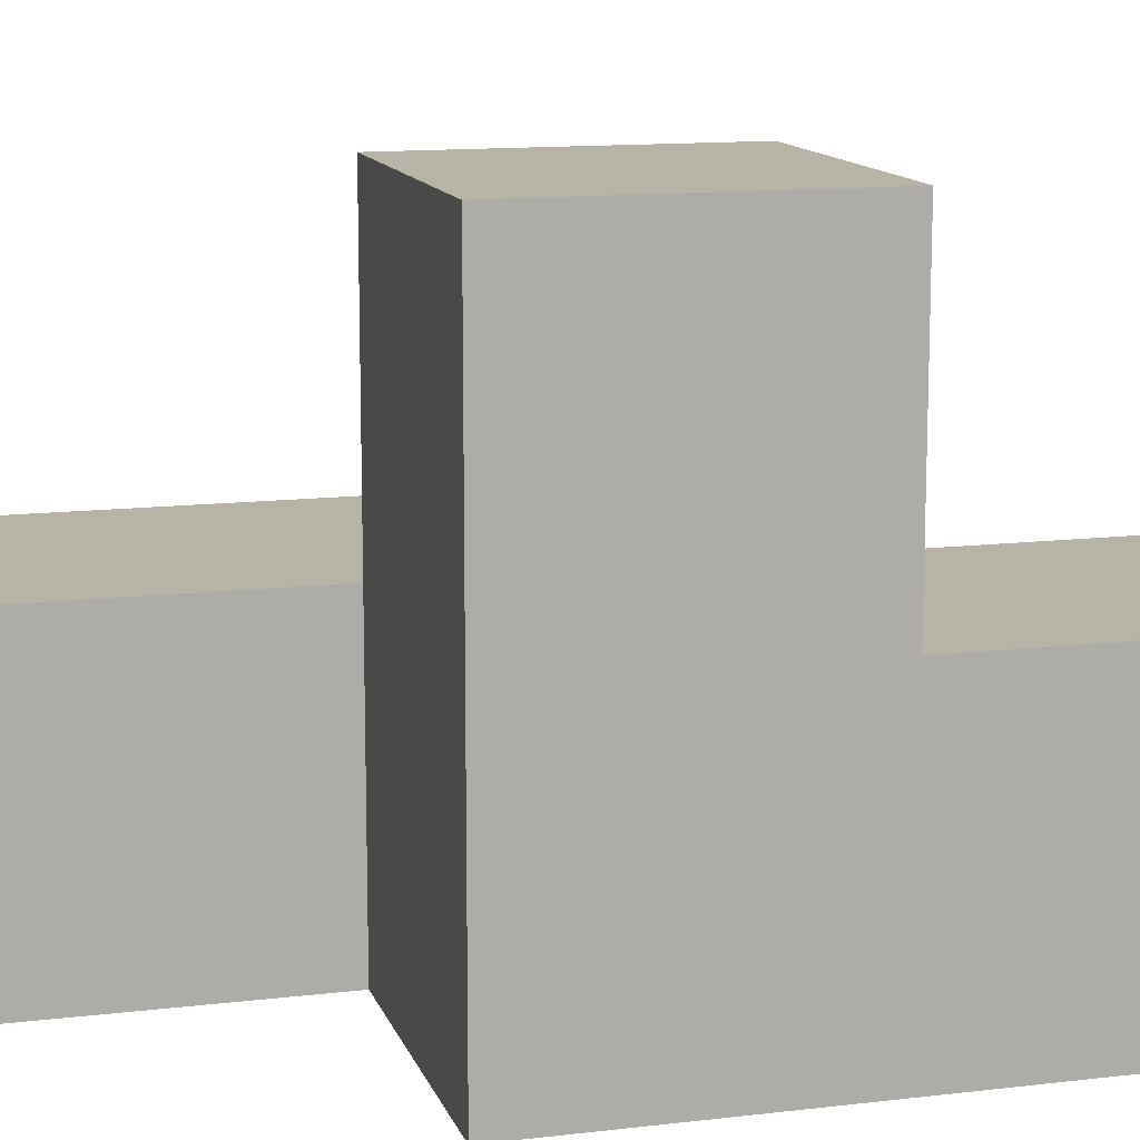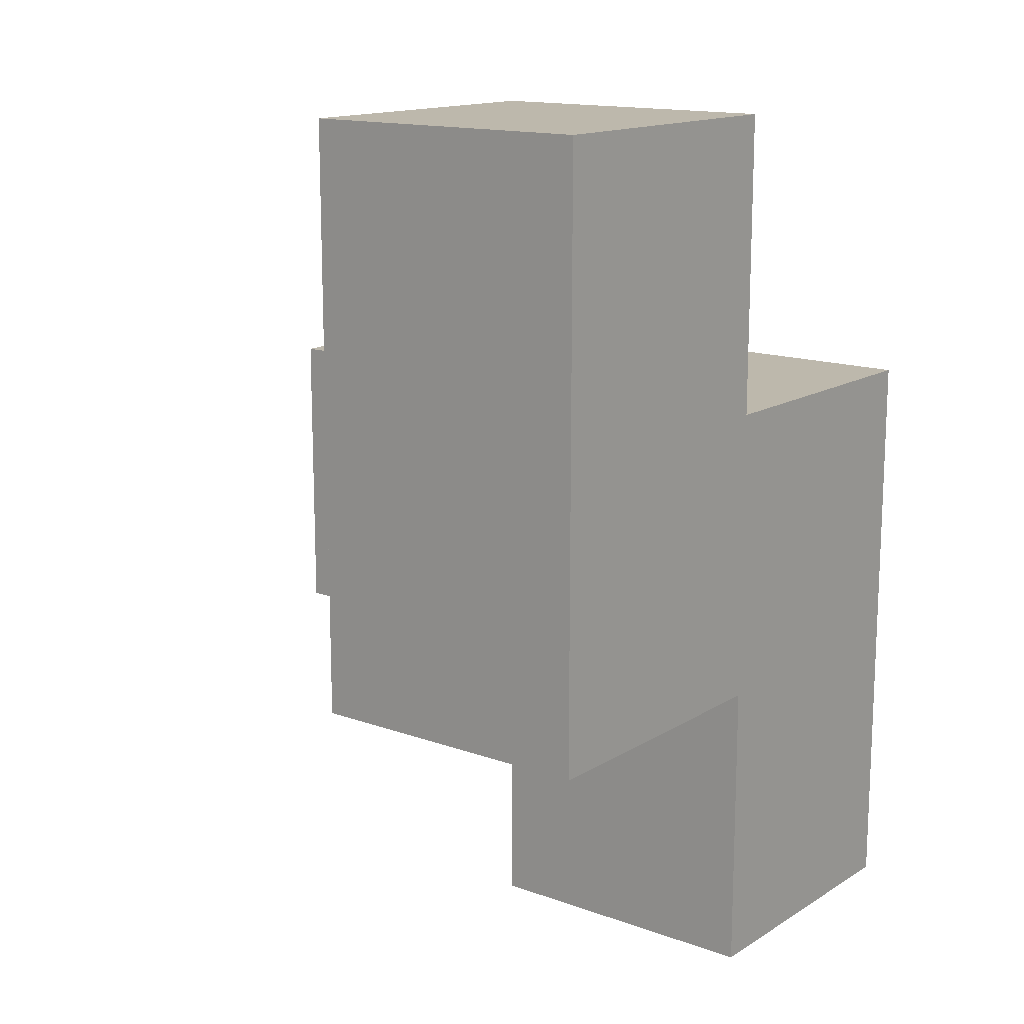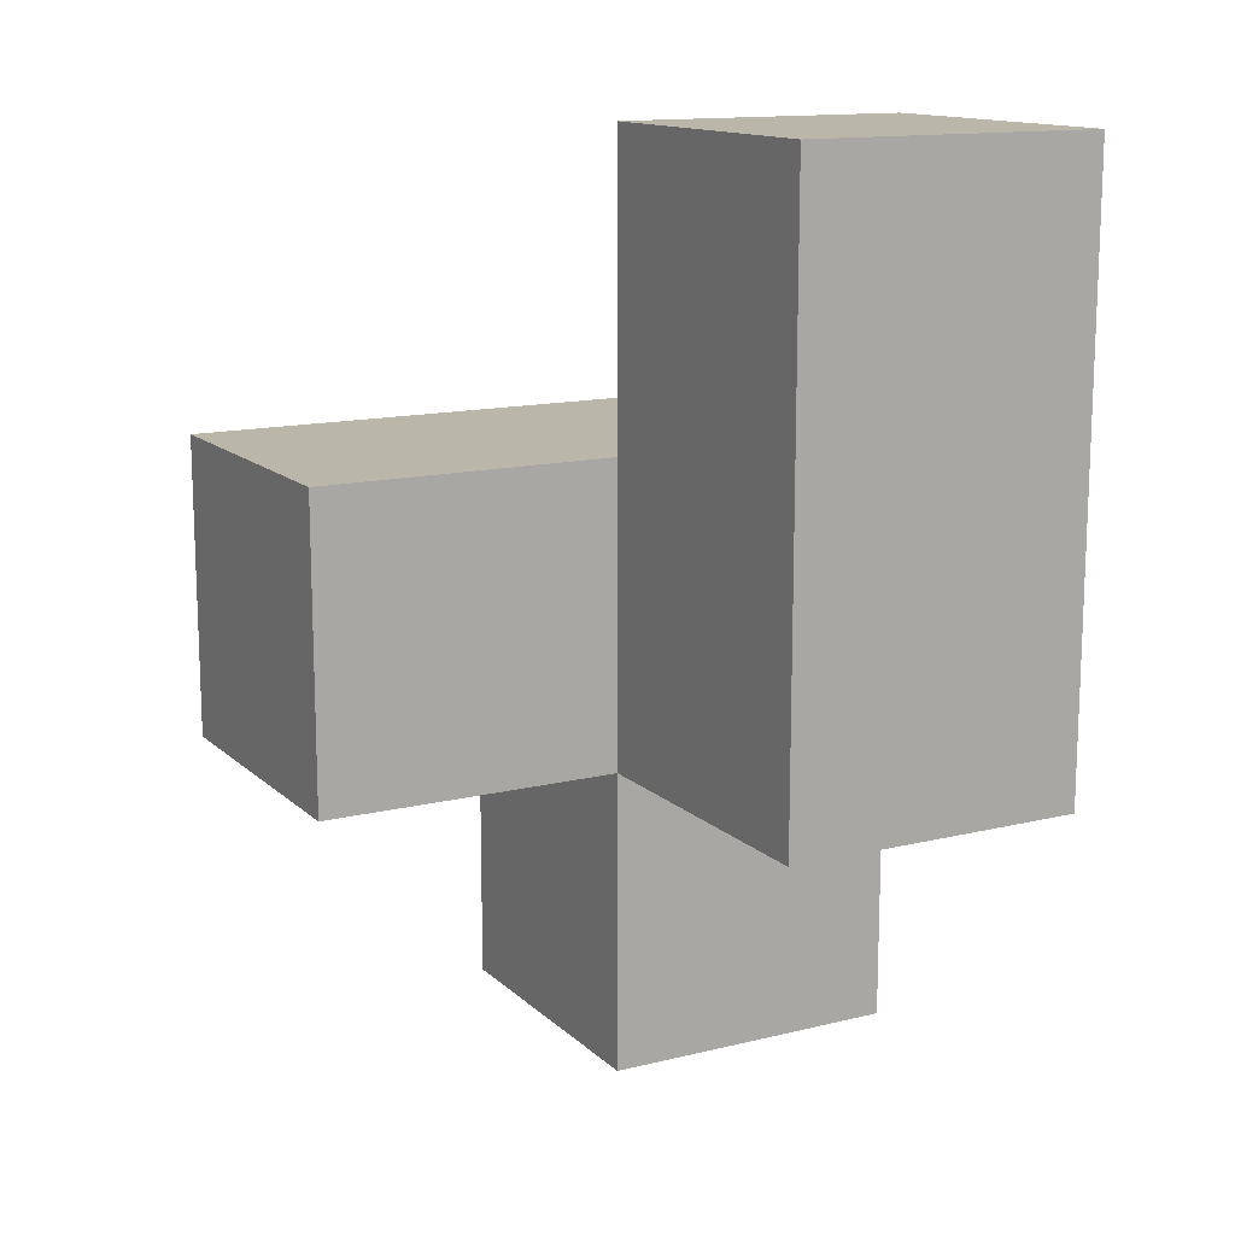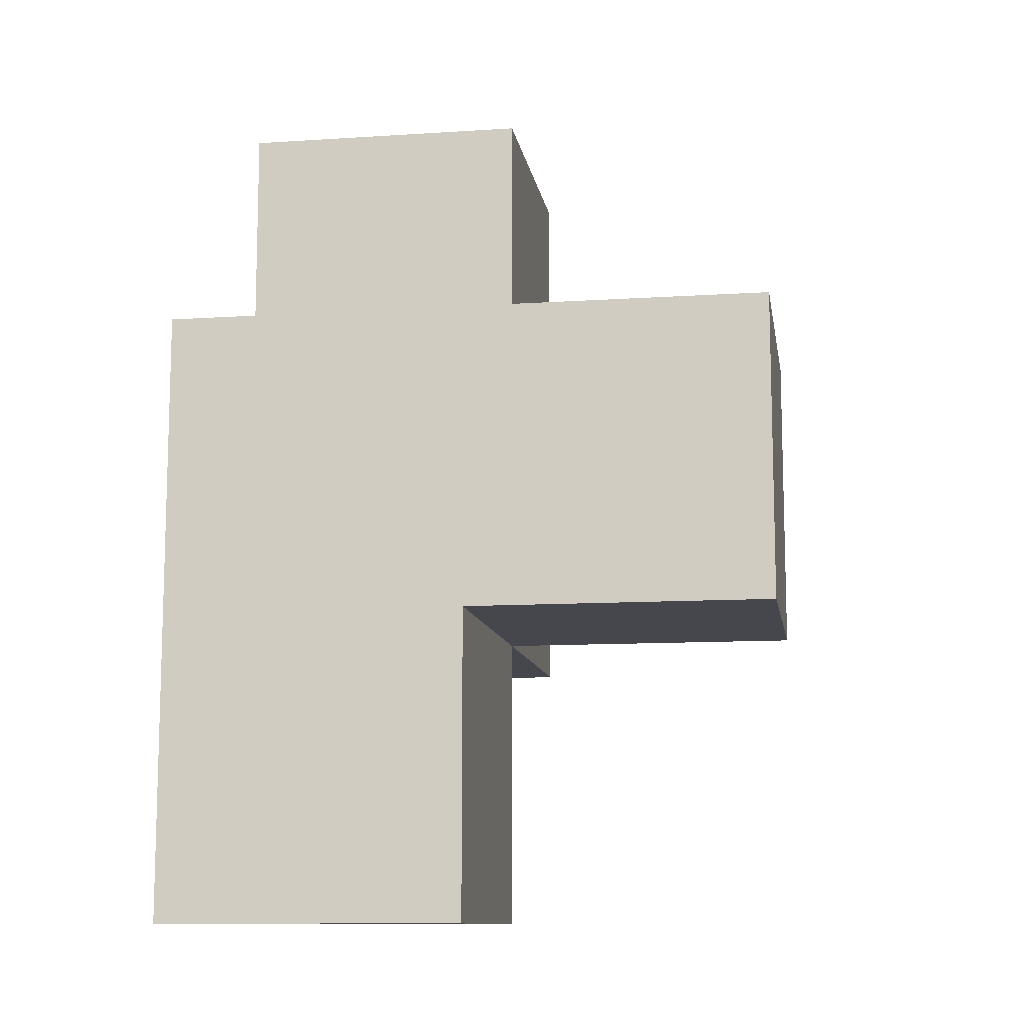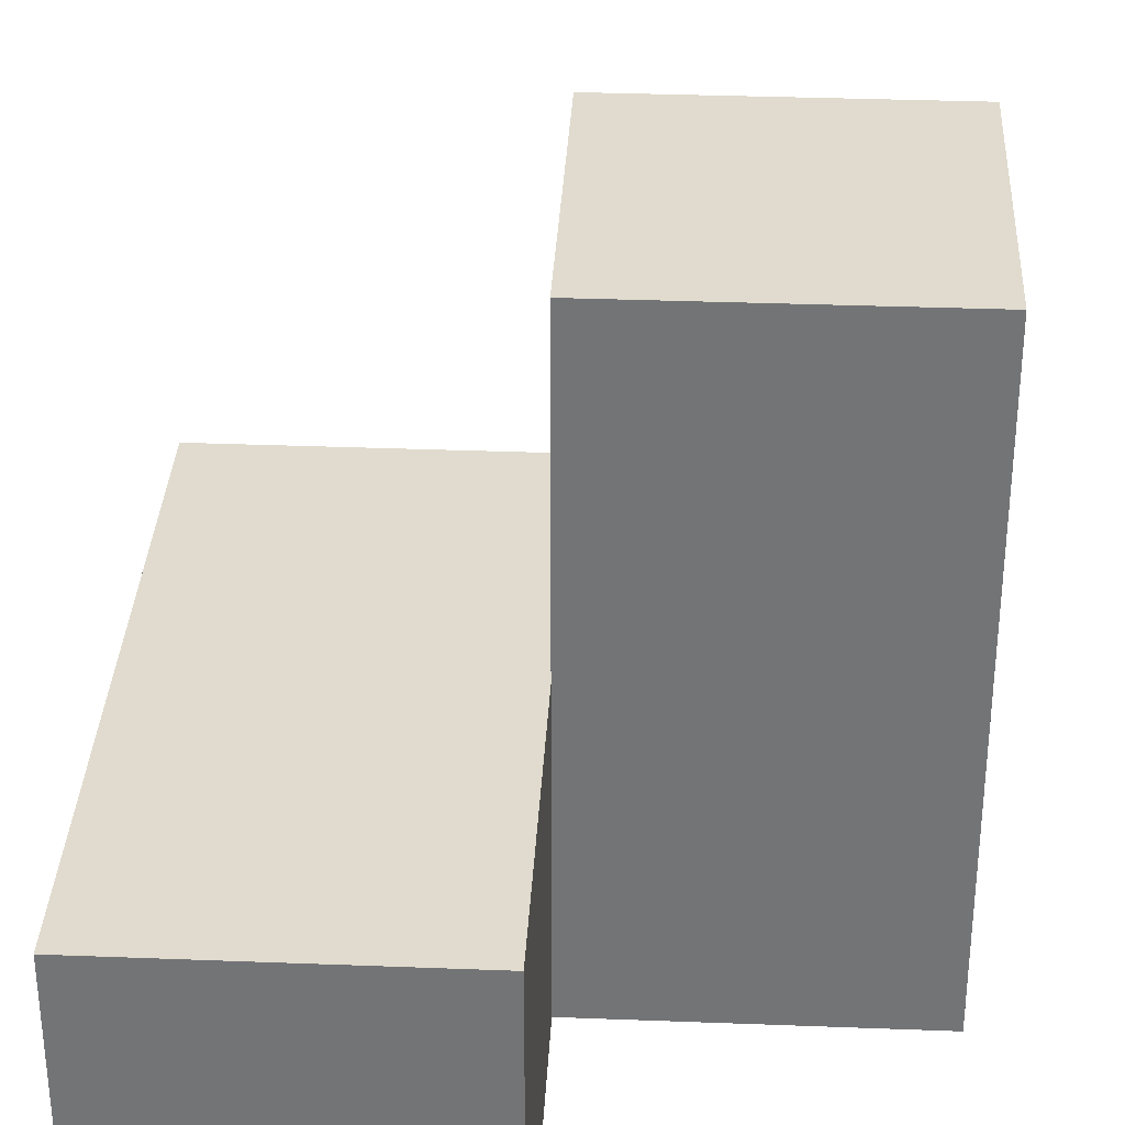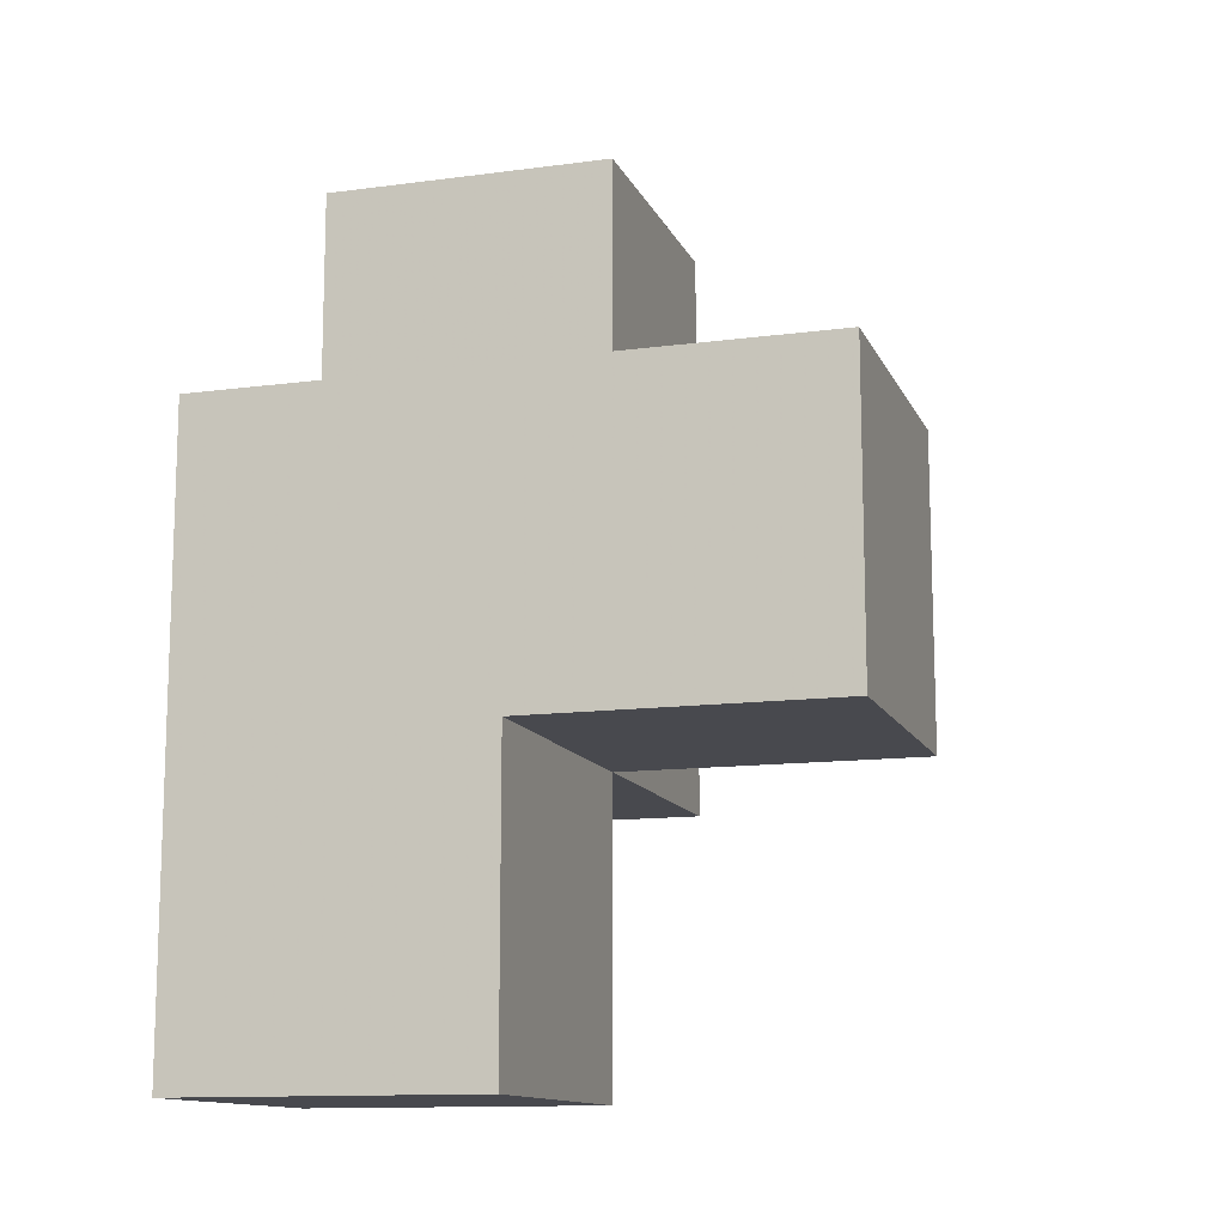
<metadata>
{"format":"obj","ext":"obj","renderer":"f3d","projection":"perspective","resolution":1024,"background":"white","views":[{"elev":12.7,"azim":74.5,"up":"+Y"},{"elev":14.8,"azim":-52.2,"up":"+Z"},{"elev":13.9,"azim":-118.5,"up":"+Z"},{"elev":-11.0,"azim":99.1,"up":"+Z"},{"elev":33.5,"azim":3.0,"up":"+Y"},{"elev":-12.6,"azim":107.3,"up":"+Z"}]}
</metadata>
<code>
v 1.991 2.007 1.995
v 0.01083 2.997 2.985
v 1.001 2.007 1.995
v 1.001 2.997 2.985
v 1.001 3.987 1.995
v 1.001 2.997 0.015
v 1.991 3.987 1.995
v 1.991 2.997 0.015
v 0.01083 2.007 1.005
v 1.991 2.007 1.005
v 0.01083 2.997 1.995
v 1.001 3.987 1.005
v 1.001 2.007 1.005
v 1.001 2.997 1.995
v 1.991 2.997 1.995
v 1.991 3.987 1.005
v 0.01083 2.007 2.985
v 1.991 2.007 0.015
v 0.01083 2.997 1.005
v 1.001 2.007 0.015
v 1.001 2.997 1.005
v 1.001 2.007 2.985
v 1.991 2.997 1.005
v 0.01083 2.007 1.995
f 3 1 14
f 15 14 1
f 13 10 3
f 1 3 10
f 10 23 1
f 15 1 23
f 18 20 8
f 6 8 20
f 20 18 13
f 10 13 18
f 8 6 23
f 21 23 6
f 6 20 21
f 13 21 20
f 18 8 10
f 23 10 8
f 13 9 21
f 19 21 9
f 9 13 24
f 3 24 13
f 21 19 14
f 11 14 19
f 19 9 11
f 24 11 9
f 23 21 16
f 12 16 21
f 14 15 5
f 7 5 15
f 16 12 7
f 5 7 12
f 12 21 5
f 14 5 21
f 23 16 15
f 7 15 16
f 17 22 2
f 4 2 22
f 24 3 17
f 22 17 3
f 14 11 4
f 2 4 11
f 11 24 2
f 17 2 24
f 3 14 22
f 4 22 14

</code>
